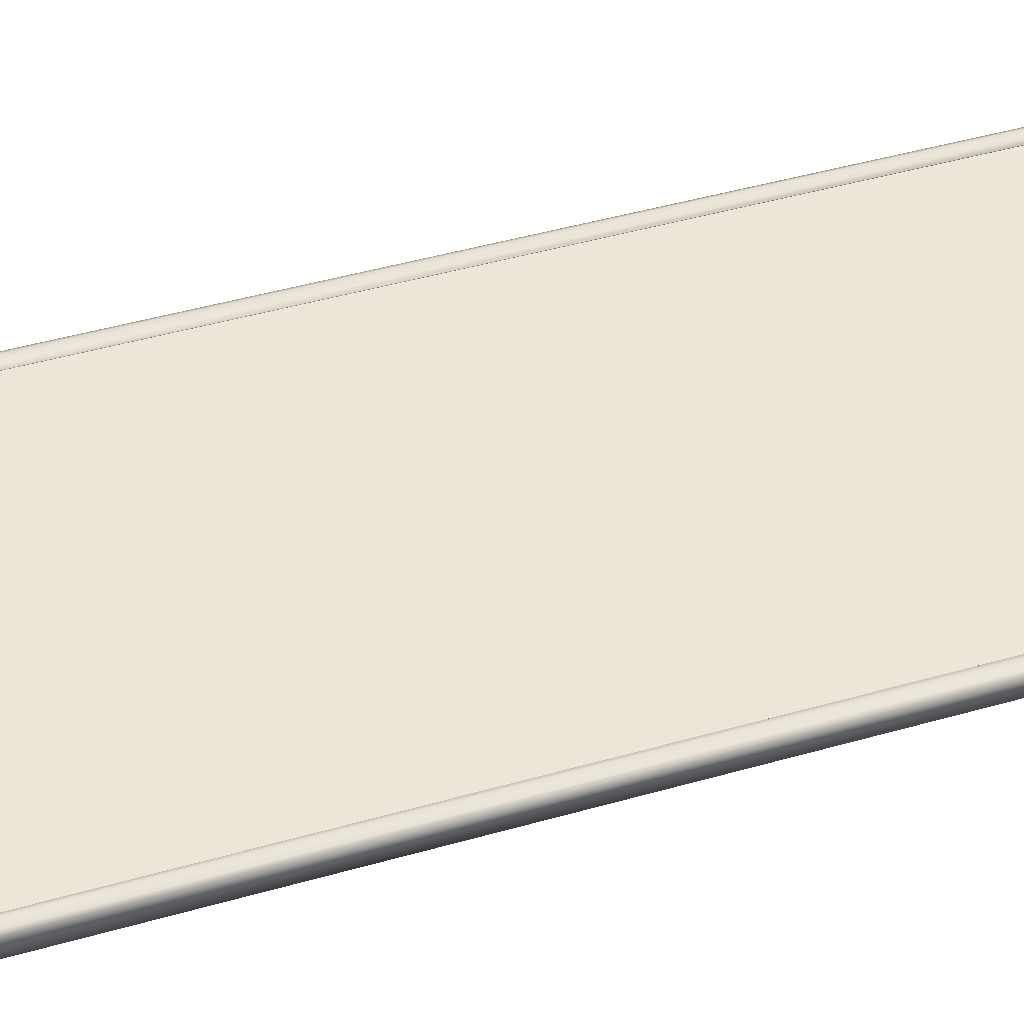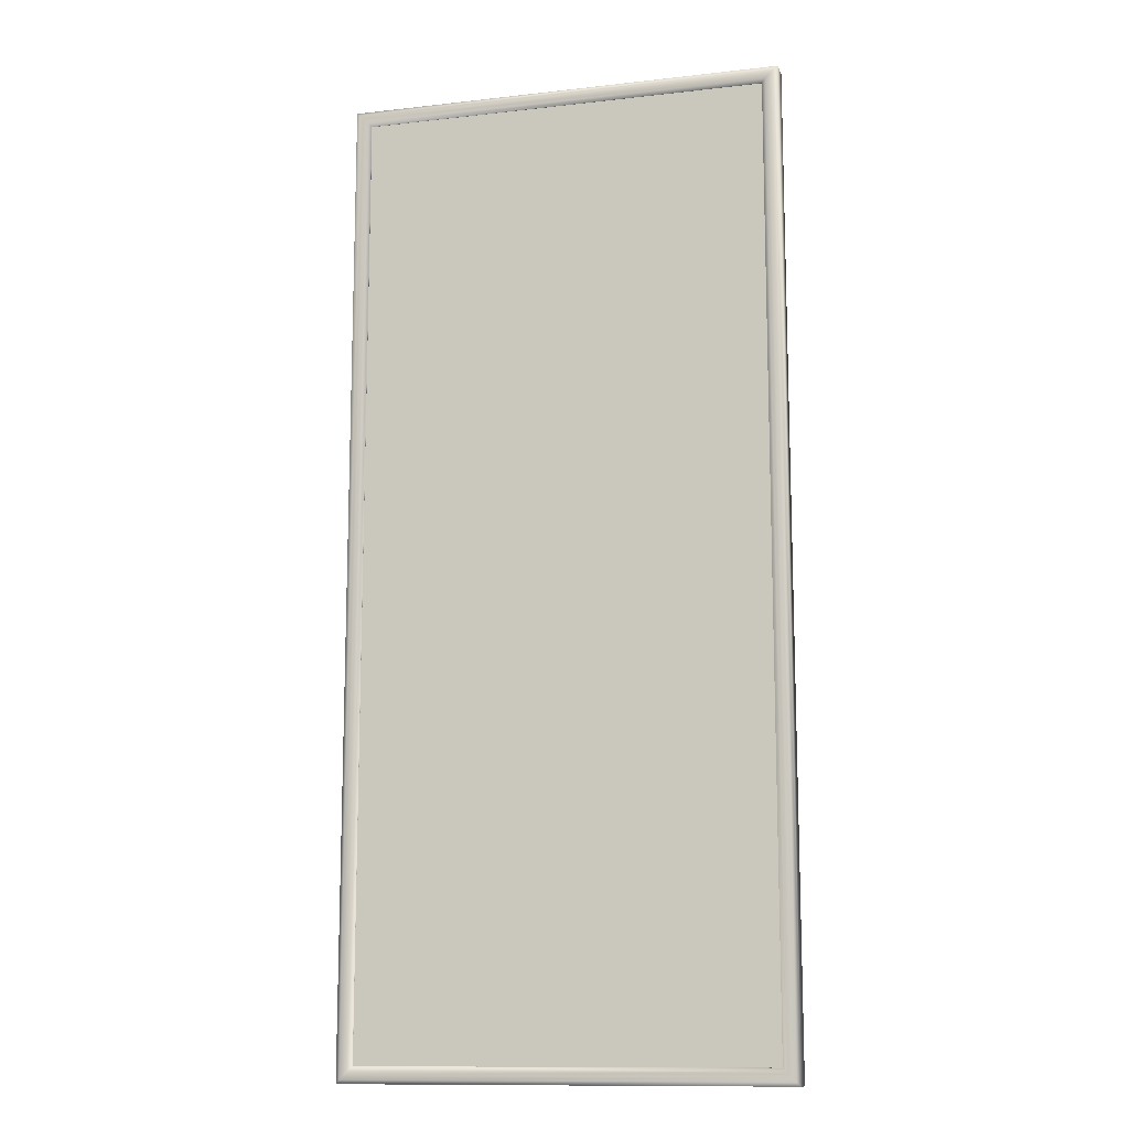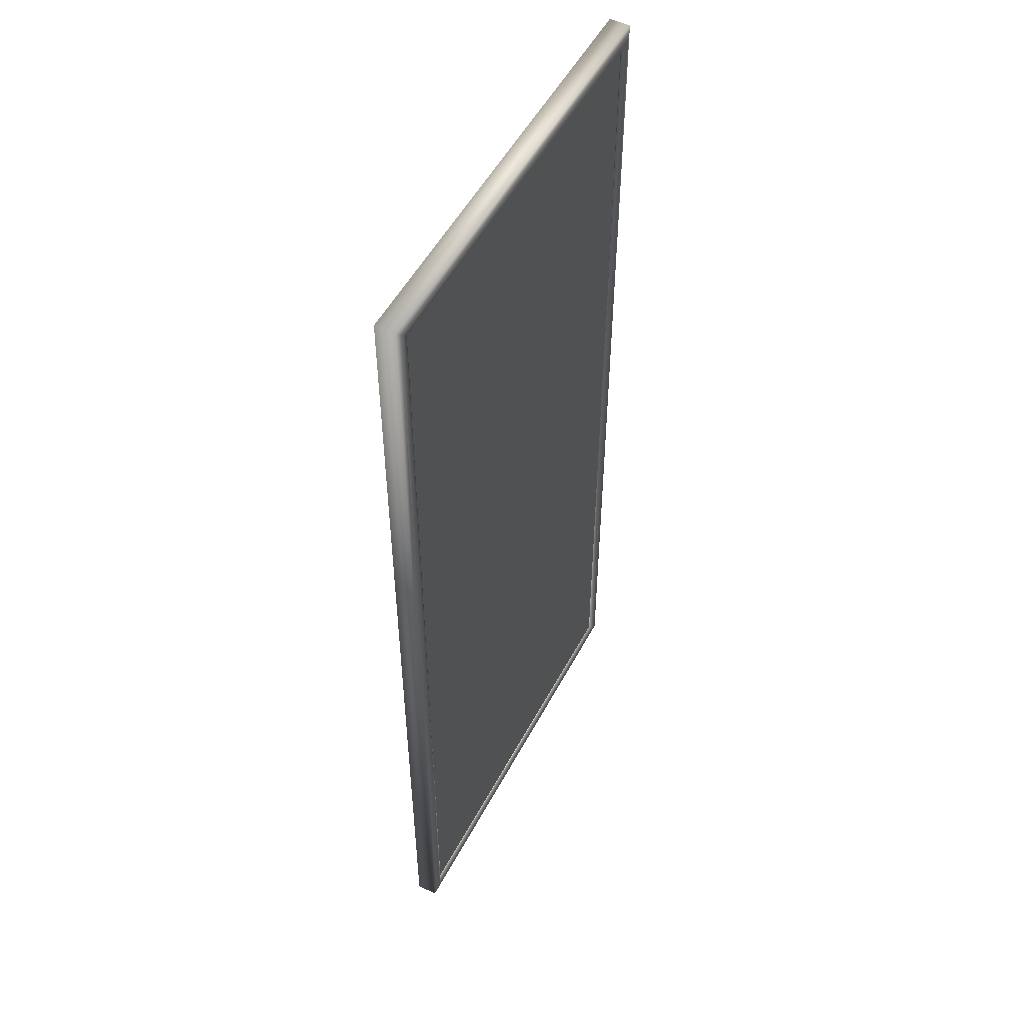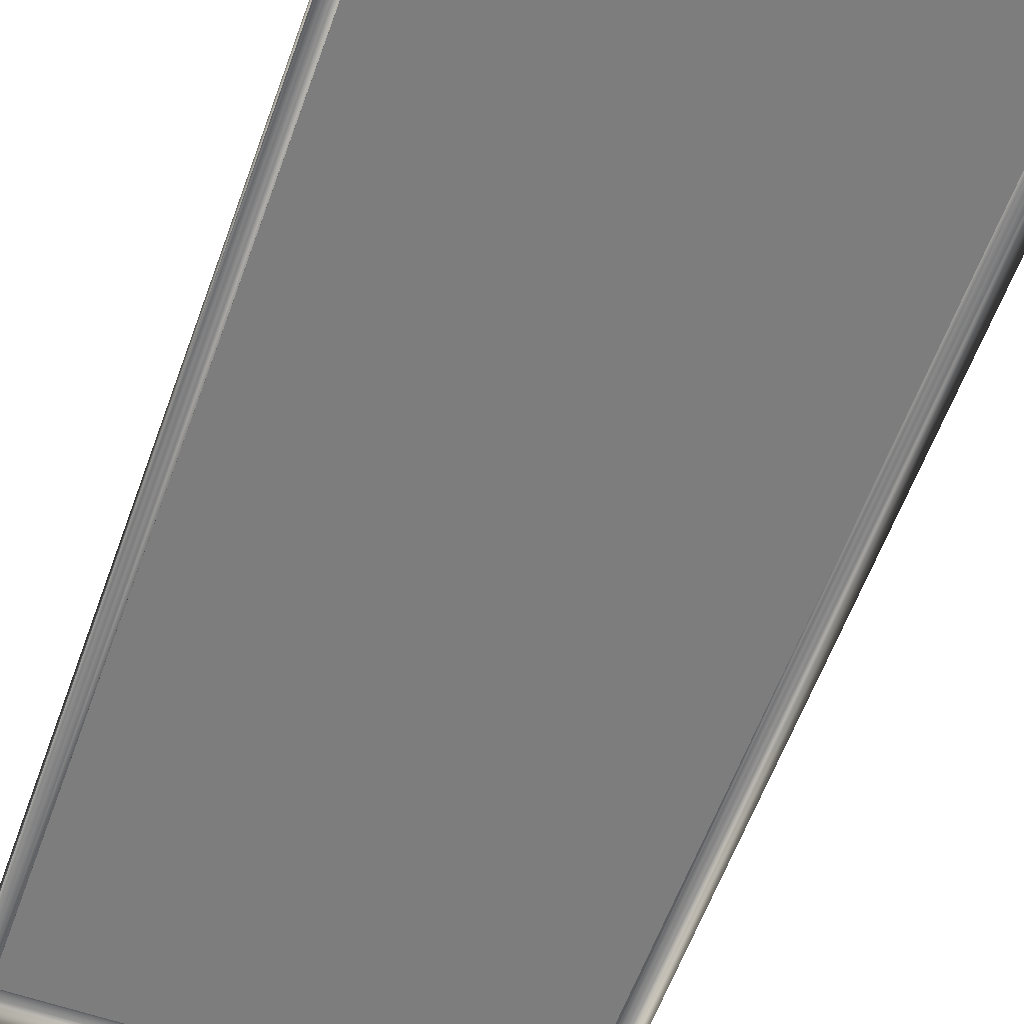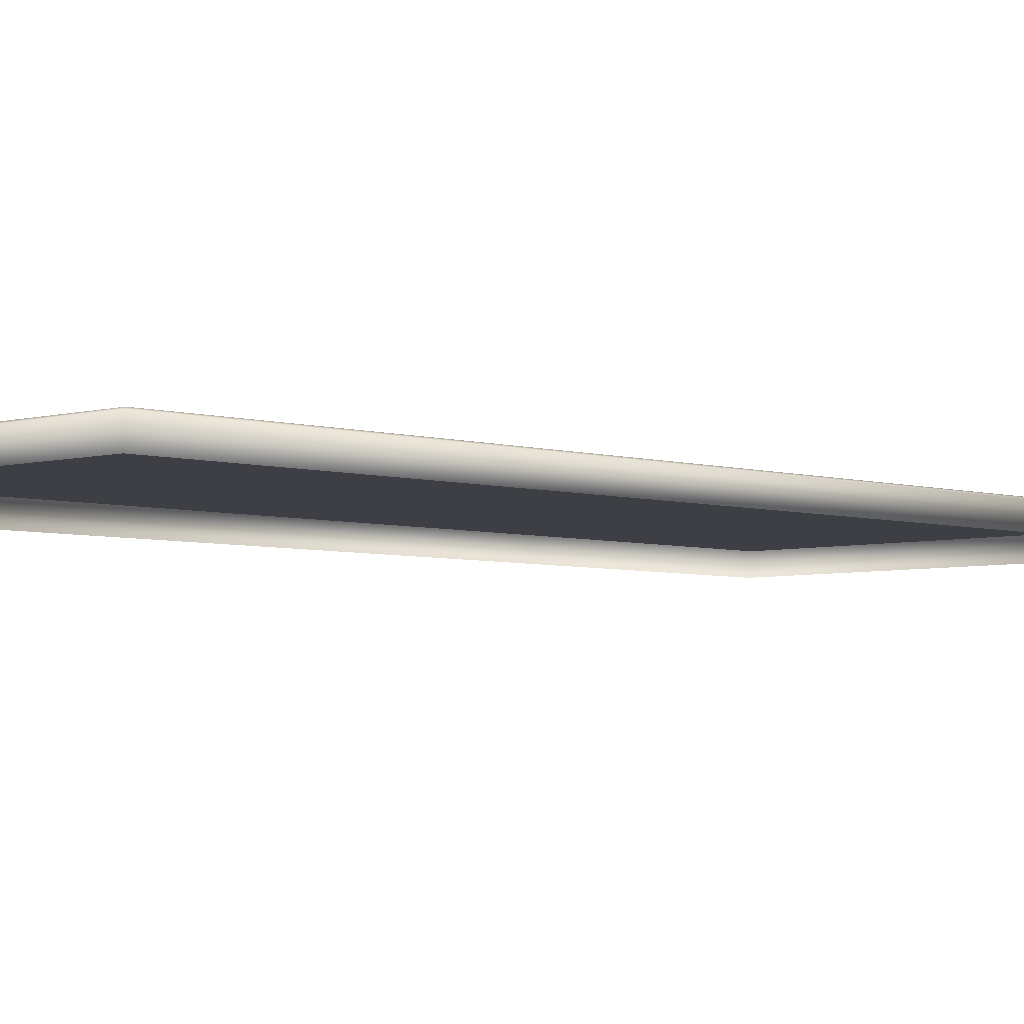
<metadata>
{"format":"obj","ext":"obj","renderer":"f3d","projection":"perspective","resolution":1024,"background":"white","views":[{"elev":48.8,"azim":-107.4,"up":"+Y"},{"elev":-12.4,"azim":-165.1,"up":"+Z"},{"elev":52.1,"azim":117.4,"up":"+Z"},{"elev":-59.2,"azim":-19.7,"up":"+Y"},{"elev":-4.4,"azim":-136.1,"up":"+Y"}]}
</metadata>
<code>
o 1_1
v -32.82 0.1216 74.65
v 33.98 0.1216 -73.86
v 33.98 0.1216 74.65
v -32.82 0.1216 -73.86
f 1 2 3
f 2 1 4
o 3_3
v 32.11 3.52 -71.98
v 31.5 3.222 72.16
v 32.11 3.52 72.77
v 31.5 3.222 -71.38
v -30.34 3.222 72.16
v -30.94 3.52 72.77
v 32.74 3.622 -72.62
v 32.74 3.622 73.41
v -30.94 3.52 -71.98
v -30.34 3.222 -71.38
v 31.5 3.122 72.16
v 31.5 3.122 -71.38
v -31.58 3.622 73.41
v -30.34 3.122 72.16
v 33.38 3.52 -73.25
v 33.38 3.52 74.04
v -31.58 3.622 -72.62
v -30.34 3.122 -71.38
v -32.21 3.52 74.04
v 33.98 3.222 -73.86
v 33.98 3.222 74.65
v -32.21 3.52 -73.25
v -32.82 3.222 74.65
v 33.98 0.1216 74.65
v 33.98 0.1216 -73.86
v -32.82 3.222 -73.86
v -32.82 0.1216 74.65
v -32.82 0.1216 -73.86
f 5 6 7
f 6 5 8
f 7 9 10
f 9 7 6
f 11 7 12
f 7 11 5
f 8 13 14
f 13 8 5
f 8 15 6
f 15 8 16
f 9 13 10
f 13 9 14
f 12 10 17
f 10 12 7
f 18 6 15
f 6 18 9
f 19 12 20
f 12 19 11
f 11 13 5
f 13 11 21
f 16 14 22
f 14 16 8
f 10 21 17
f 21 10 13
f 18 14 9
f 14 18 22
f 12 23 20
f 23 12 17
f 24 20 25
f 20 24 19
f 21 19 26
f 19 21 11
f 17 26 23
f 26 17 21
f 20 27 25
f 27 20 23
f 28 24 25
f 24 28 29
f 26 24 30
f 24 26 19
f 23 30 27
f 30 23 26
f 28 27 31
f 27 28 25
f 30 29 32
f 29 30 24
f 30 31 27
f 31 30 32
o 4_4
v -30.34 2.972 72.16
v 31.5 2.972 -71.38
v 31.5 2.972 72.16
v -30.34 2.972 -71.38
f 33 35 34
f 34 36 33
o 2_2
v -30.34 3.122 -71.38
v -30.34 3.022 72.16
v -30.34 3.122 72.16
v -30.34 3.022 -71.38
v 31.5 3.122 -71.38
v 31.5 3.122 72.16
v 31.5 3.022 -71.38
v 31.5 3.022 72.16
f 37 38 39
f 38 37 40
f 39 41 42
f 41 39 37
f 41 40 37
f 40 41 43
f 44 39 38
f 39 44 42
f 44 41 42
f 41 44 43

</code>
